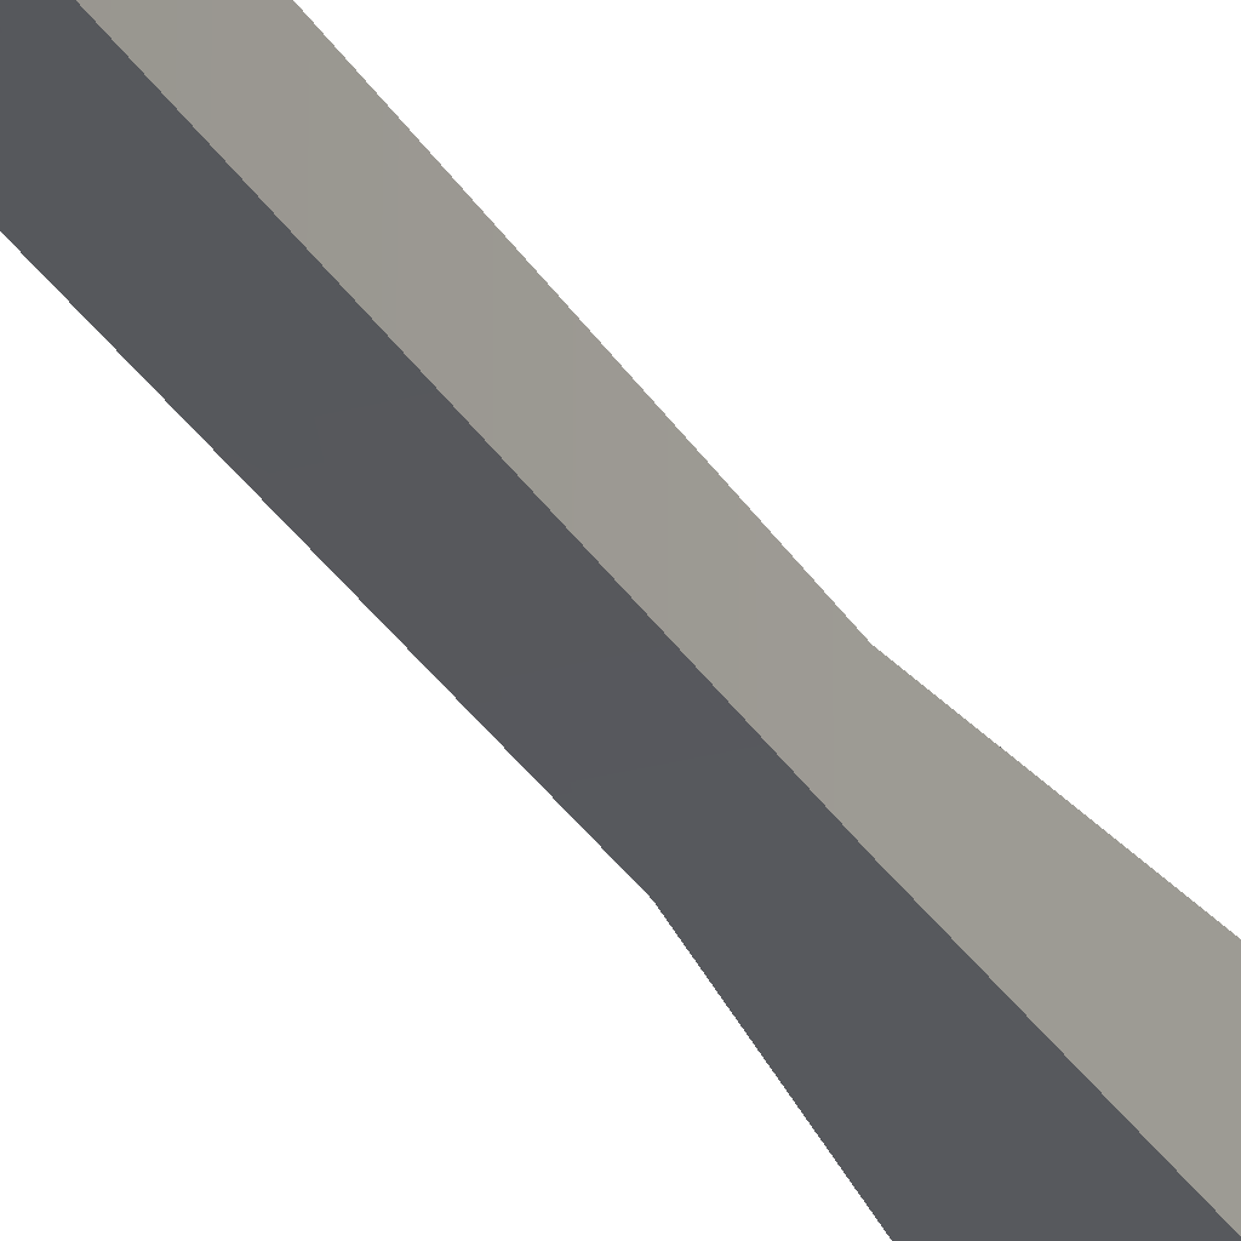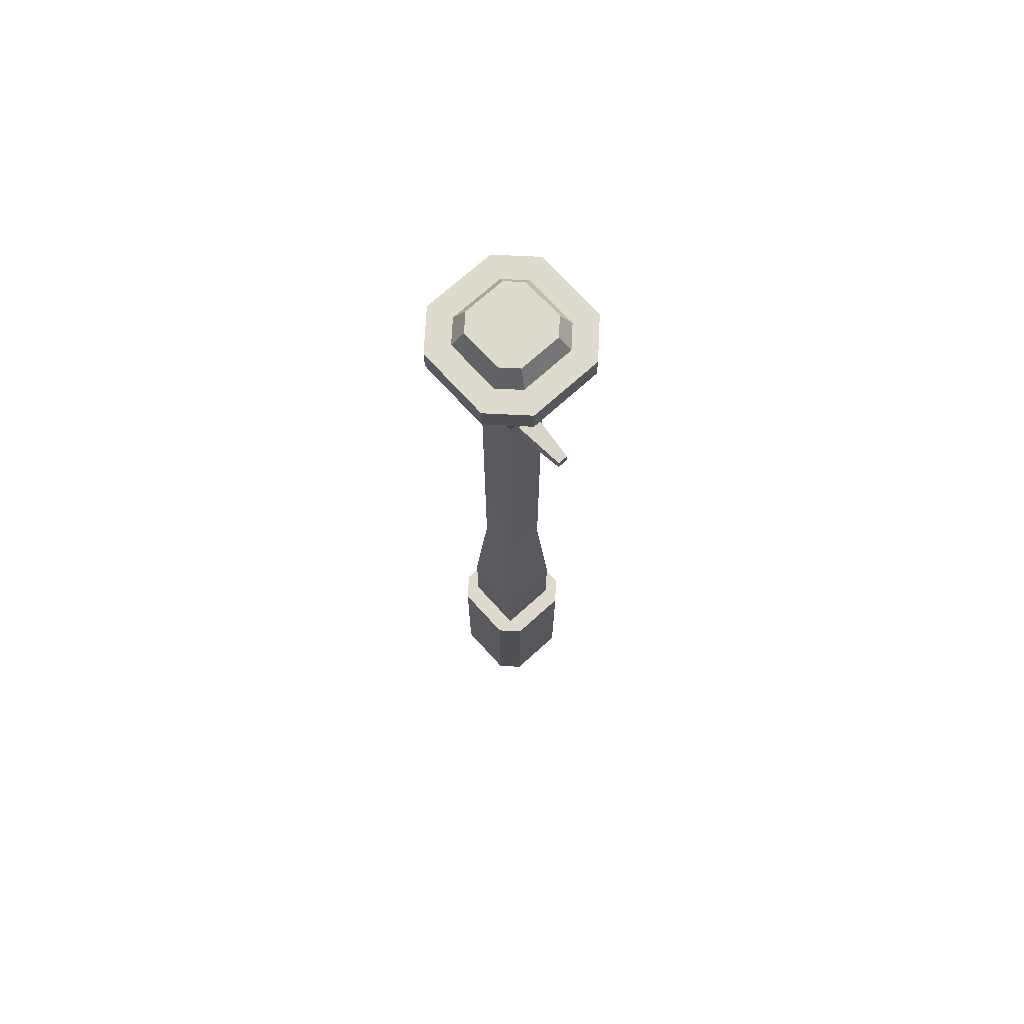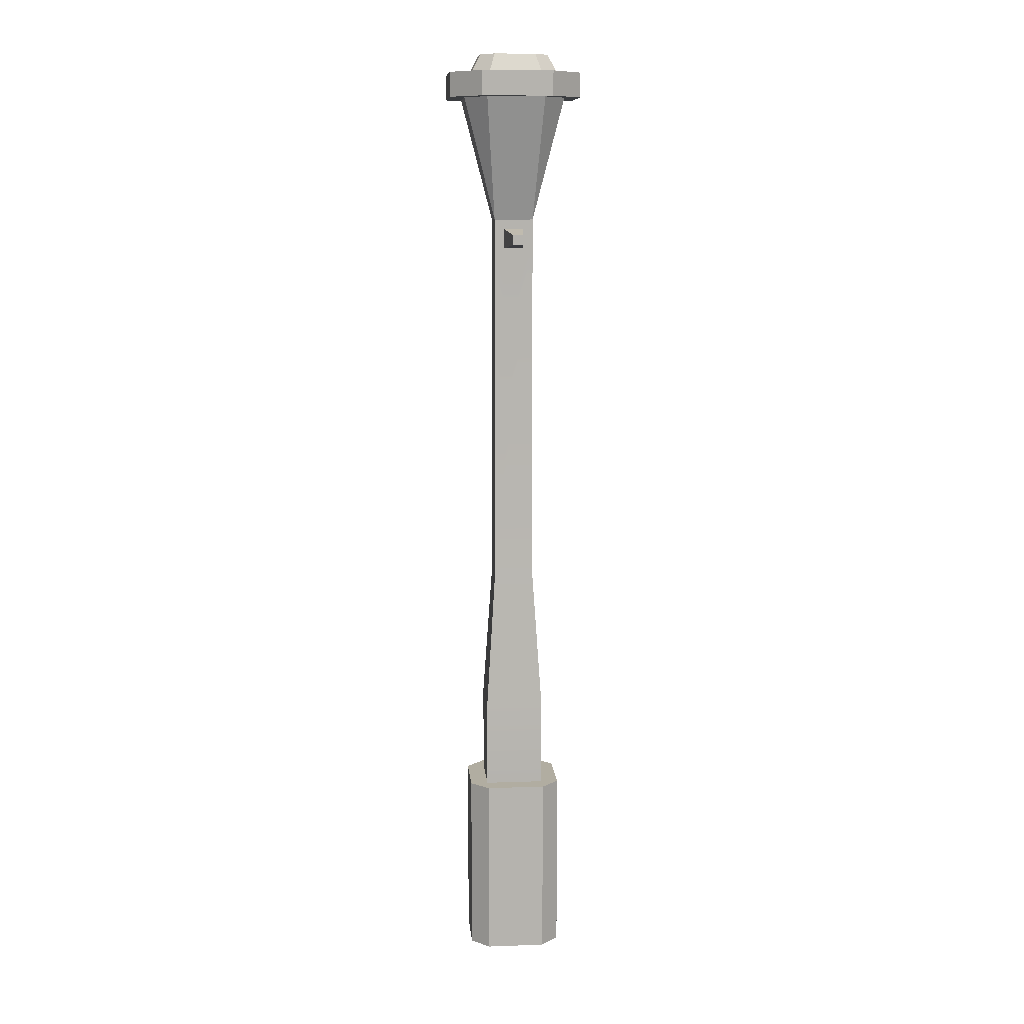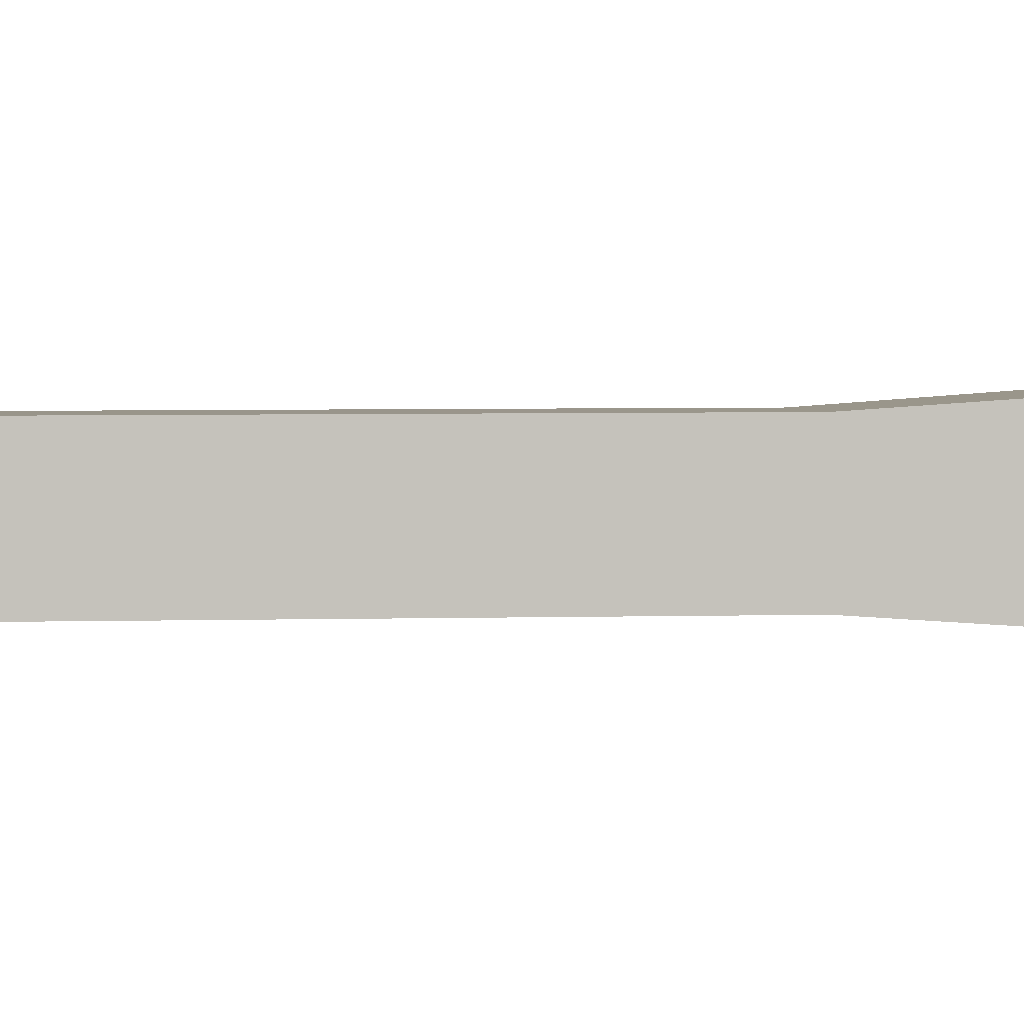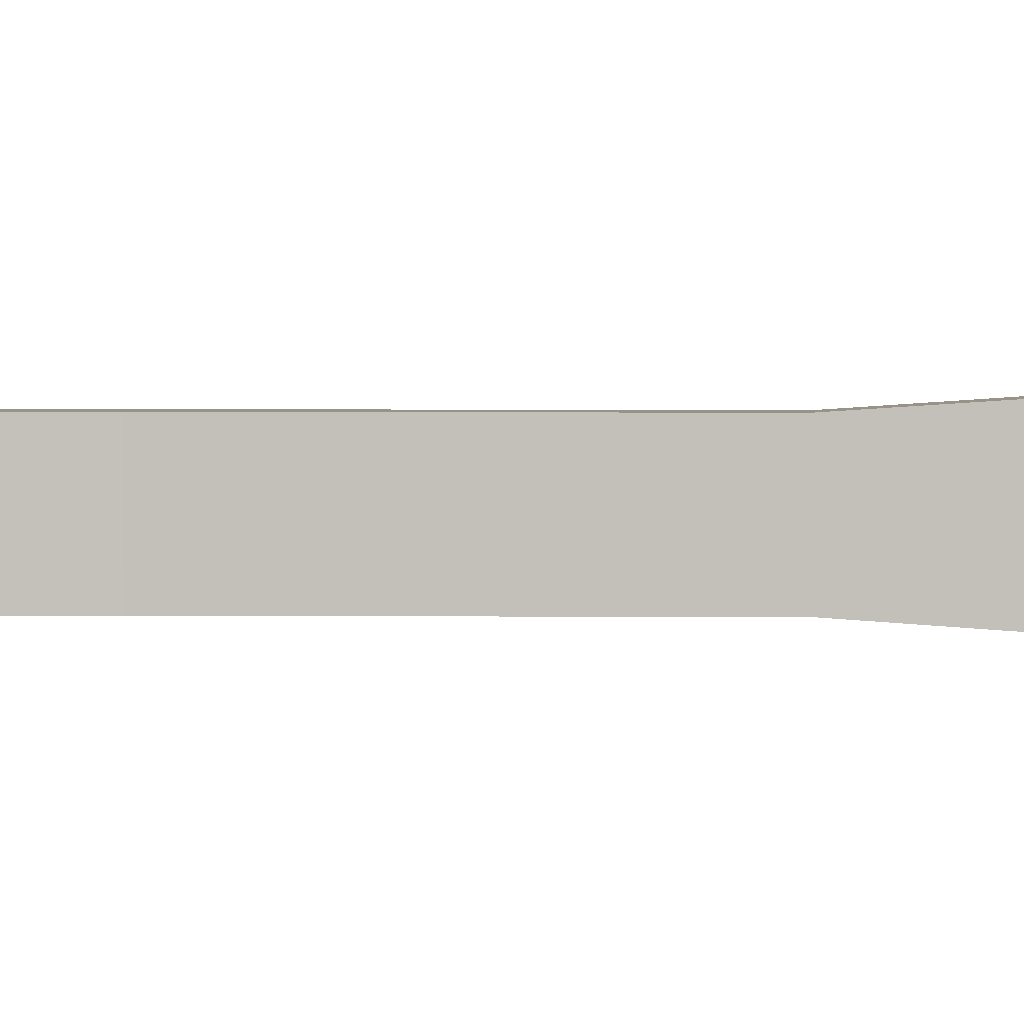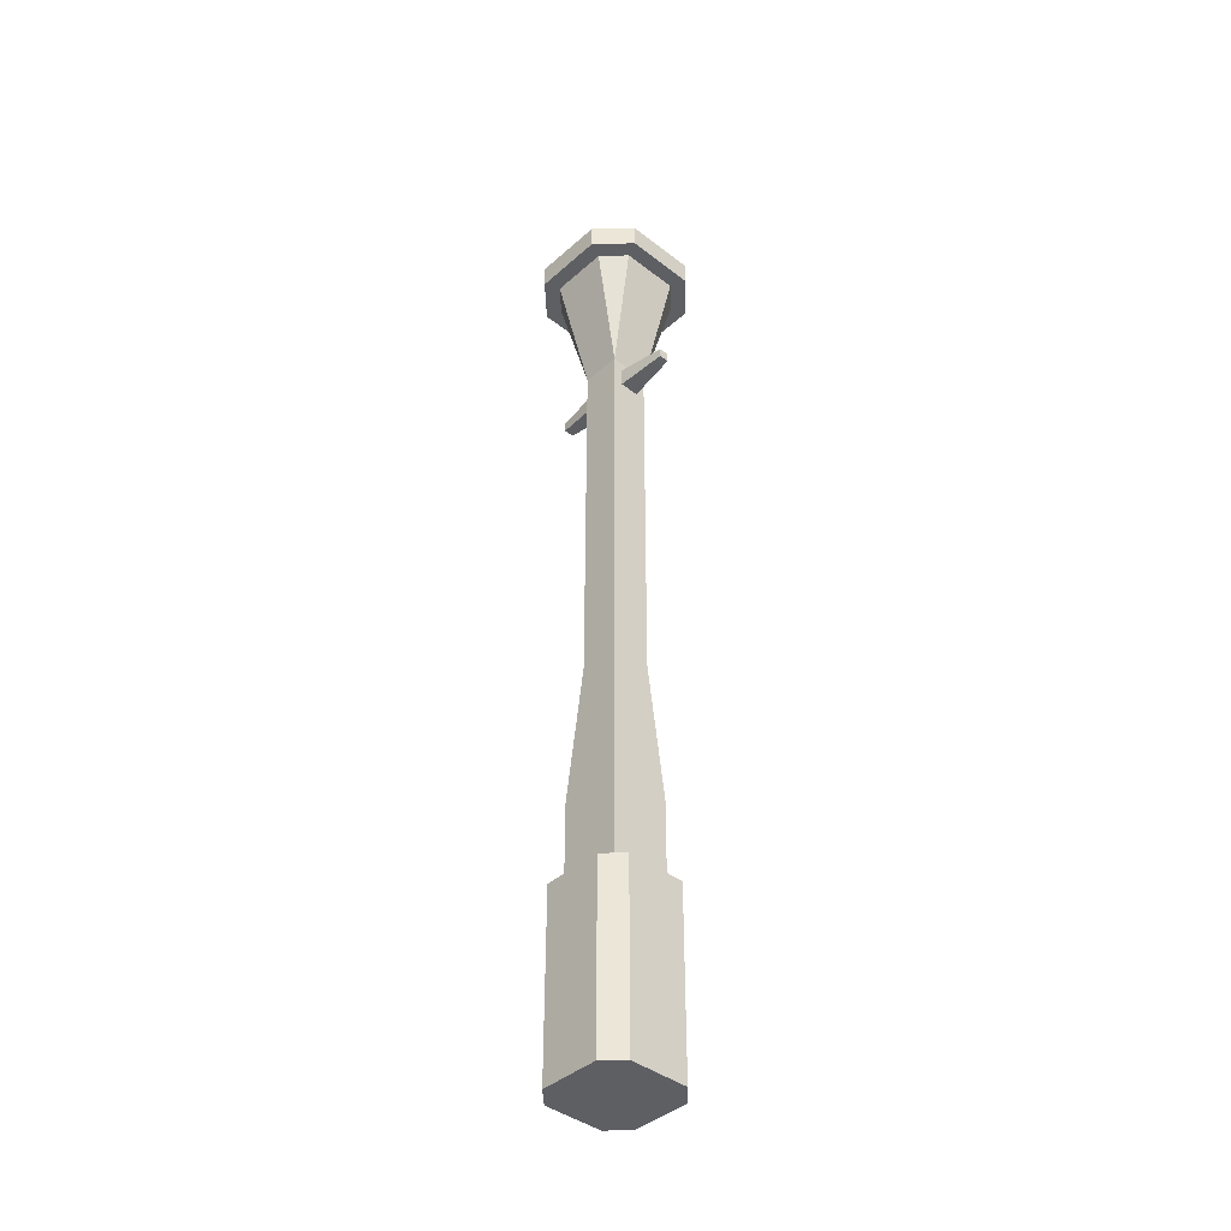
<metadata>
{"format":"obj","ext":"obj","renderer":"f3d","projection":"perspective","resolution":1024,"background":"white","views":[{"elev":-27.4,"azim":-156.7,"up":"+Z"},{"elev":71.2,"azim":137.8,"up":"+Y"},{"elev":10.4,"azim":-5.0,"up":"+Y"},{"elev":1.9,"azim":-101.1,"up":"+Z"},{"elev":1.4,"azim":-86.8,"up":"+Z"},{"elev":-41.1,"azim":136.9,"up":"+Y"}]}
</metadata>
<code>
g lantern
v 0.048 0.2976 0.048
v -0.048 0.2976 0.048
v 0.048 0.4416 0.048
v -0.048 0.4416 0.048
v -0.048 0.2976 -0.048
v -0.048 0.4416 -0.048
v 0.03216 1.286 -0.03216
v 0.03216 0.6816 -0.03216
v 0.03216 1.286 0.03216
v 0.03216 0.6816 0.03216
v -0.03216 0.6816 0.03216
v 0.01608 1.238 0.03216
v 0.01608 1.27 0.03216
v -0.01608 1.27 0.03216
v -0.01608 1.238 0.03216
v -0.03216 1.286 0.03216
v -0.03216 0.6816 -0.03216
v 0.048 0.4416 -0.048
v 0.048 0.2976 -0.048
v 0.00804 1.246 0.1122
v -0.00804 1.246 0.1122
v -0.1082 1.486 -0.05819
v -0.1082 1.526 -0.05819
v -0.1082 1.486 0.05819
v -0.1082 1.526 0.05819
v -0.05819 1.486 -0.1082
v 0.05819 1.486 -0.1082
v -0.05819 1.526 -0.1082
v 0.05819 1.526 -0.1082
v 0.1082 1.486 0.05819
v 0.05819 1.486 0.1082
v 0.1082 1.526 0.05819
v 0.05819 1.526 0.1082
v 0.04311 1.526 -0.0718
v 0.0718 1.526 -0.04311
v 0.03362 1.556 -0.05601
v 0.05601 1.556 -0.03362
v 0.0718 1.526 0.04311
v 0.05601 1.556 0.03362
v 0.00804 1.262 -0.1122
v 0.00804 1.246 -0.1122
v 0.01608 1.27 -0.03216
v 0.01608 1.238 -0.03216
v 0.03362 1.556 0.05601
v -0.03362 1.556 -0.05601
v -0.03362 1.556 0.05601
v -0.05601 1.556 -0.03362
v -0.05601 1.556 0.03362
v -0.03216 1.286 -0.03216
v -0.01608 1.238 -0.03216
v -0.01608 1.27 -0.03216
v -0.05819 1.486 0.1082
v -0.05819 1.526 0.1082
v -0.0718 1.526 -0.04311
v -0.04311 1.526 -0.0718
v -0.0718 1.526 0.04311
v 0.00804 1.262 0.1122
v -0.00804 1.262 0.1122
v -0.04311 1.526 0.0718
v -0.00804 1.246 -0.1122
v 0.08329 1.486 -0.04787
v 0.08329 1.486 0.04787
v 0.04787 1.486 0.08329
v -0.04787 1.486 0.08329
v -0.08329 1.486 0.04787
v 0.1082 1.486 -0.05819
v 0.04787 1.486 -0.08329
v -0.04787 1.486 -0.08329
v -0.08329 1.486 -0.04787
v -0.00804 1.262 -0.1122
v 0.04311 1.526 0.0718
v 0.1082 1.526 -0.05819
v 0.048 0.2976 -0.0768
v 0.048 1.213e-15 -0.0768
v 0.0768 0.2976 -0.048
v 0.0768 1.213e-15 -0.048
v 0.048 0 0.0768
v 0.048 0.2976 0.0768
v 0.0768 1.213e-15 0.048
v 0.0768 0.2976 0.048
v -0.048 0 0.0768
v -0.048 0.2976 0.0768
v -0.048 -1.213e-15 -0.0768
v -0.048 0.2976 -0.0768
v -0.0768 0 -0.048
v -0.0768 0.2976 -0.048
v -0.0768 0.2976 0.048
v -0.0768 0 0.048
f 3 2 1
f 2 3 4
f 2 6 5
f 6 2 4
f 9 8 7
f 8 9 10
f 9 11 10
f 11 9 12
f 12 9 13
f 13 9 14
f 15 11 12
f 11 15 16
f 16 15 14
f 16 14 9
f 4 17 6
f 17 4 11
f 8 3 18
f 3 8 10
f 10 4 3
f 4 10 11
f 3 19 18
f 19 3 1
f 6 19 5
f 19 6 18
f 17 18 6
f 18 17 8
f 20 15 12
f 15 20 21
f 24 23 22
f 23 24 25
f 28 27 26
f 27 28 29
f 32 31 30
f 31 32 33
f 36 35 34
f 35 36 37
f 37 38 35
f 38 37 39
f 42 41 40
f 41 42 43
f 36 39 37
f 39 36 44
f 44 36 45
f 44 45 46
f 46 45 47
f 46 47 48
f 49 8 17
f 8 49 50
f 50 49 51
f 51 49 42
f 43 8 50
f 8 43 7
f 7 43 42
f 7 42 49
f 33 52 31
f 52 33 53
f 47 55 54
f 55 47 45
f 45 34 55
f 34 45 36
f 56 47 54
f 47 56 48
f 14 57 13
f 57 14 58
f 21 14 15
f 14 21 58
f 56 46 48
f 46 56 59
f 50 41 43
f 41 50 60
f 30 62 61
f 62 30 31
f 62 31 63
f 63 31 52
f 63 52 64
f 64 52 65
f 65 52 24
f 65 24 22
f 61 66 30
f 66 61 27
f 27 61 67
f 27 67 26
f 26 67 68
f 26 68 69
f 26 69 22
f 22 69 65
f 52 25 24
f 25 52 53
f 50 70 60
f 70 50 51
f 11 49 17
f 49 11 16
f 44 59 71
f 59 44 46
f 72 27 29
f 27 72 66
f 29 32 72
f 32 29 35
f 35 29 34
f 34 29 28
f 34 28 55
f 55 28 54
f 54 28 23
f 54 23 56
f 38 32 35
f 32 38 33
f 33 38 71
f 33 71 53
f 53 71 59
f 53 59 56
f 53 56 25
f 25 56 23
f 32 66 72
f 66 32 30
f 23 26 22
f 26 23 28
f 57 21 20
f 21 57 58
f 70 41 60
f 41 70 40
f 57 12 13
f 12 57 20
f 39 71 38
f 71 39 44
f 40 51 42
f 51 40 70
f 75 74 73
f 74 75 76
f 79 78 77
f 78 79 80
f 78 81 77
f 81 78 82
f 80 76 75
f 76 80 79
f 84 74 83
f 74 84 73
f 85 84 83
f 84 85 86
f 84 19 73
f 19 84 5
f 5 84 2
f 82 2 84
f 78 2 82
f 80 73 78
f 73 80 75
f 78 19 1
f 78 1 2
f 82 84 86
f 82 86 87
f 78 73 19
f 88 86 85
f 86 88 87
f 81 87 88
f 87 81 82
f 79 74 76
f 74 79 77
f 74 77 83
f 83 77 81
f 83 81 85
f 85 81 88
f 7 67 61
f 68 49 69
f 63 16 9
f 16 63 64
f 9 49 7
f 49 9 16
f 63 9 62
f 68 7 49
f 7 68 67
f 64 65 16
f 49 65 69
f 65 49 16
f 62 7 61
f 7 62 9

</code>
